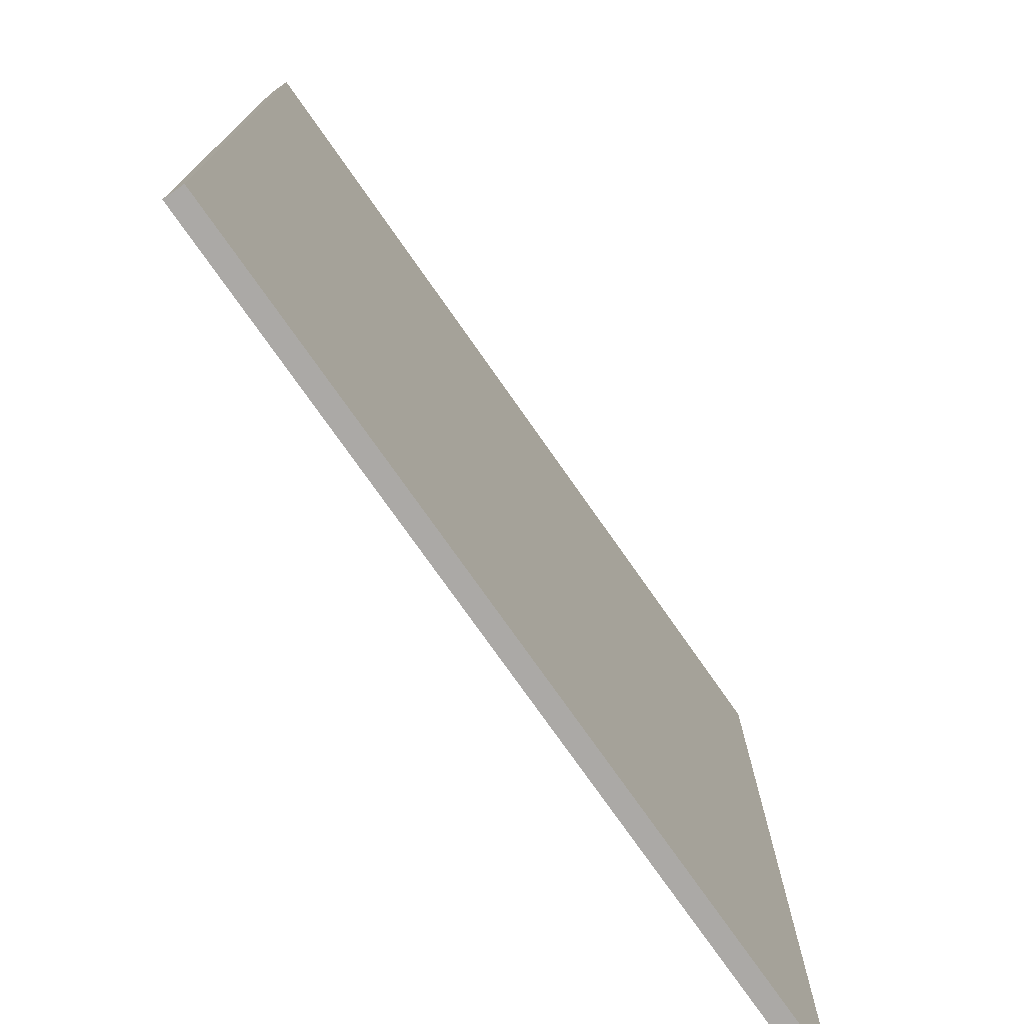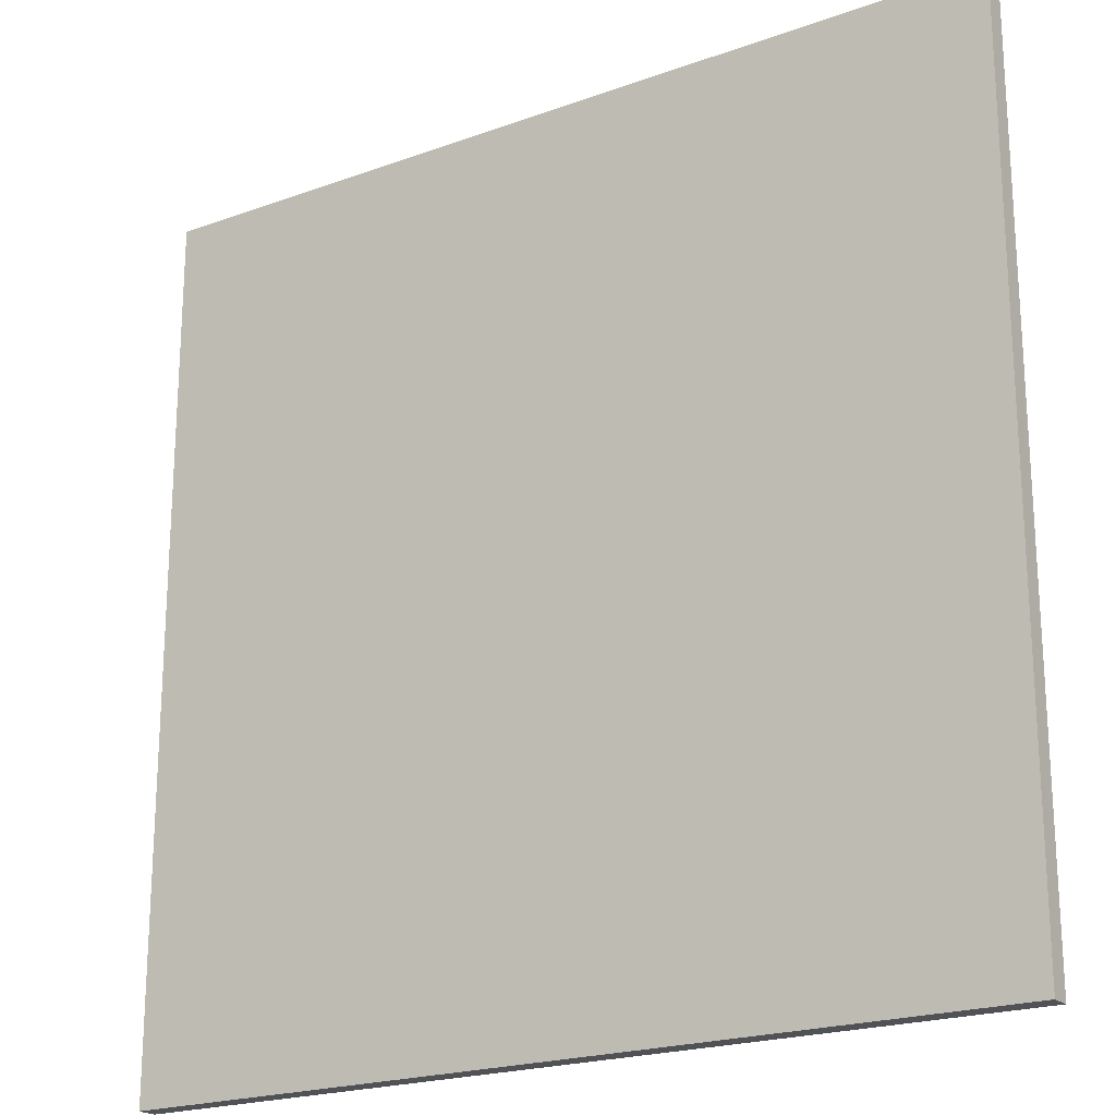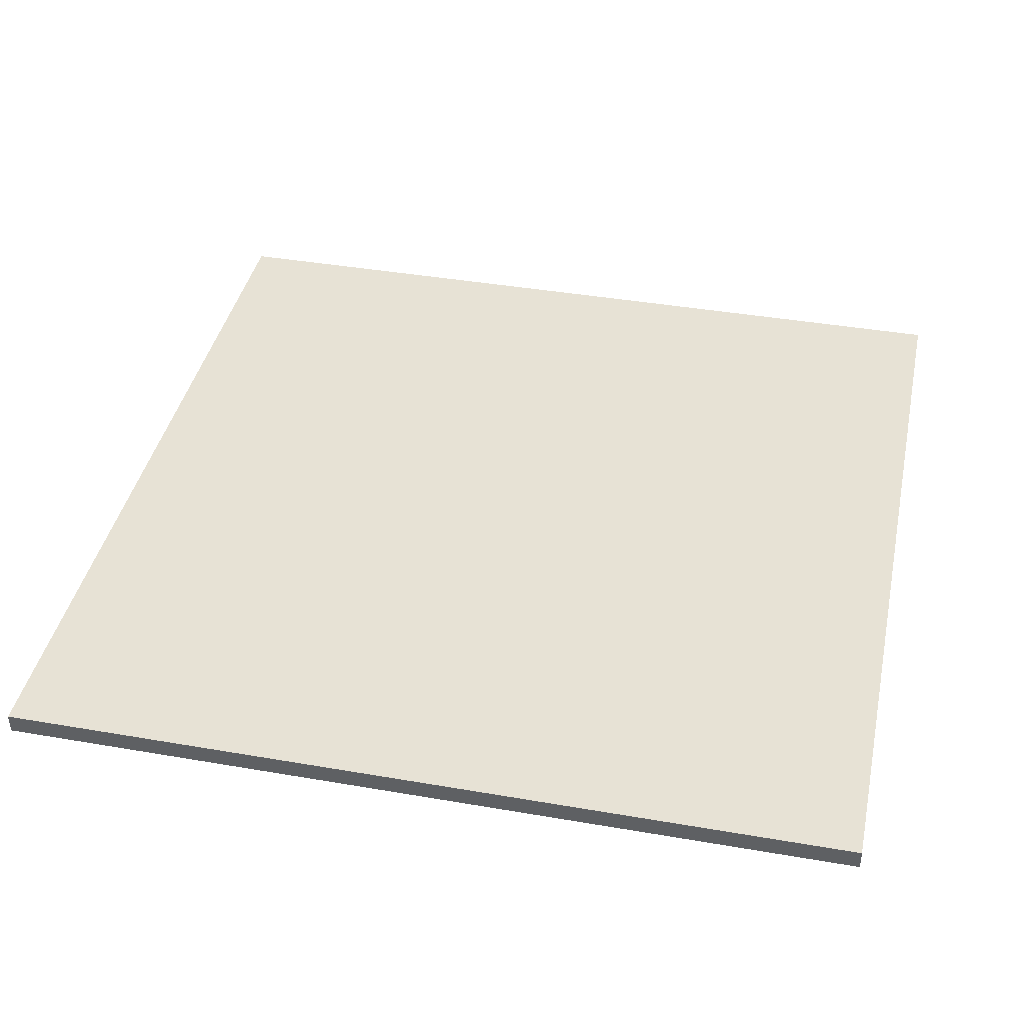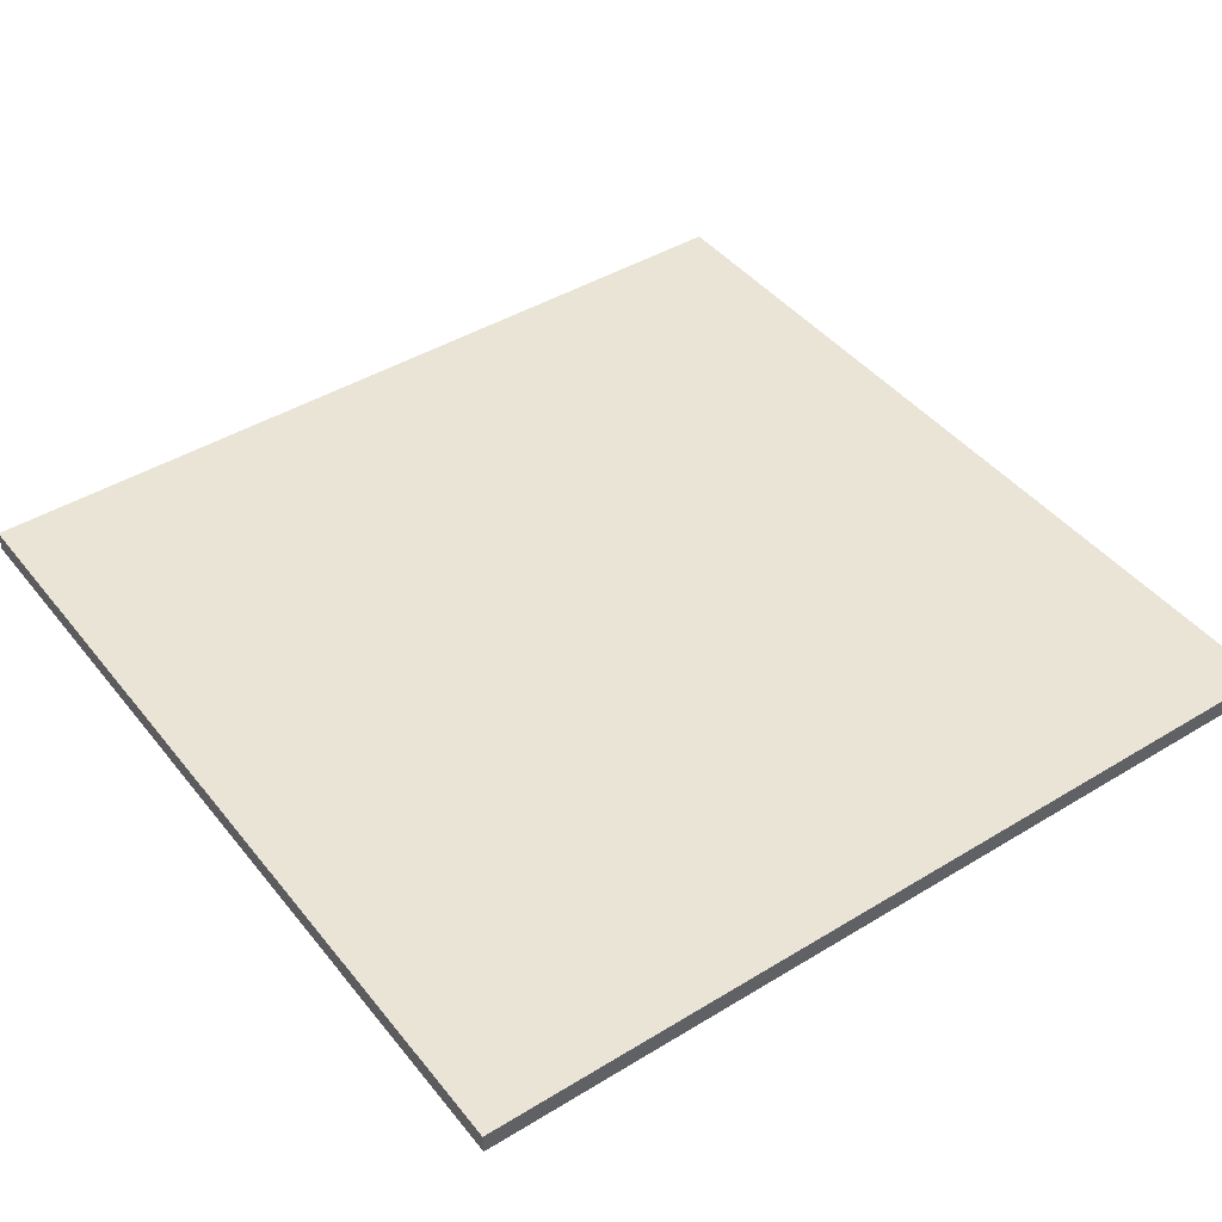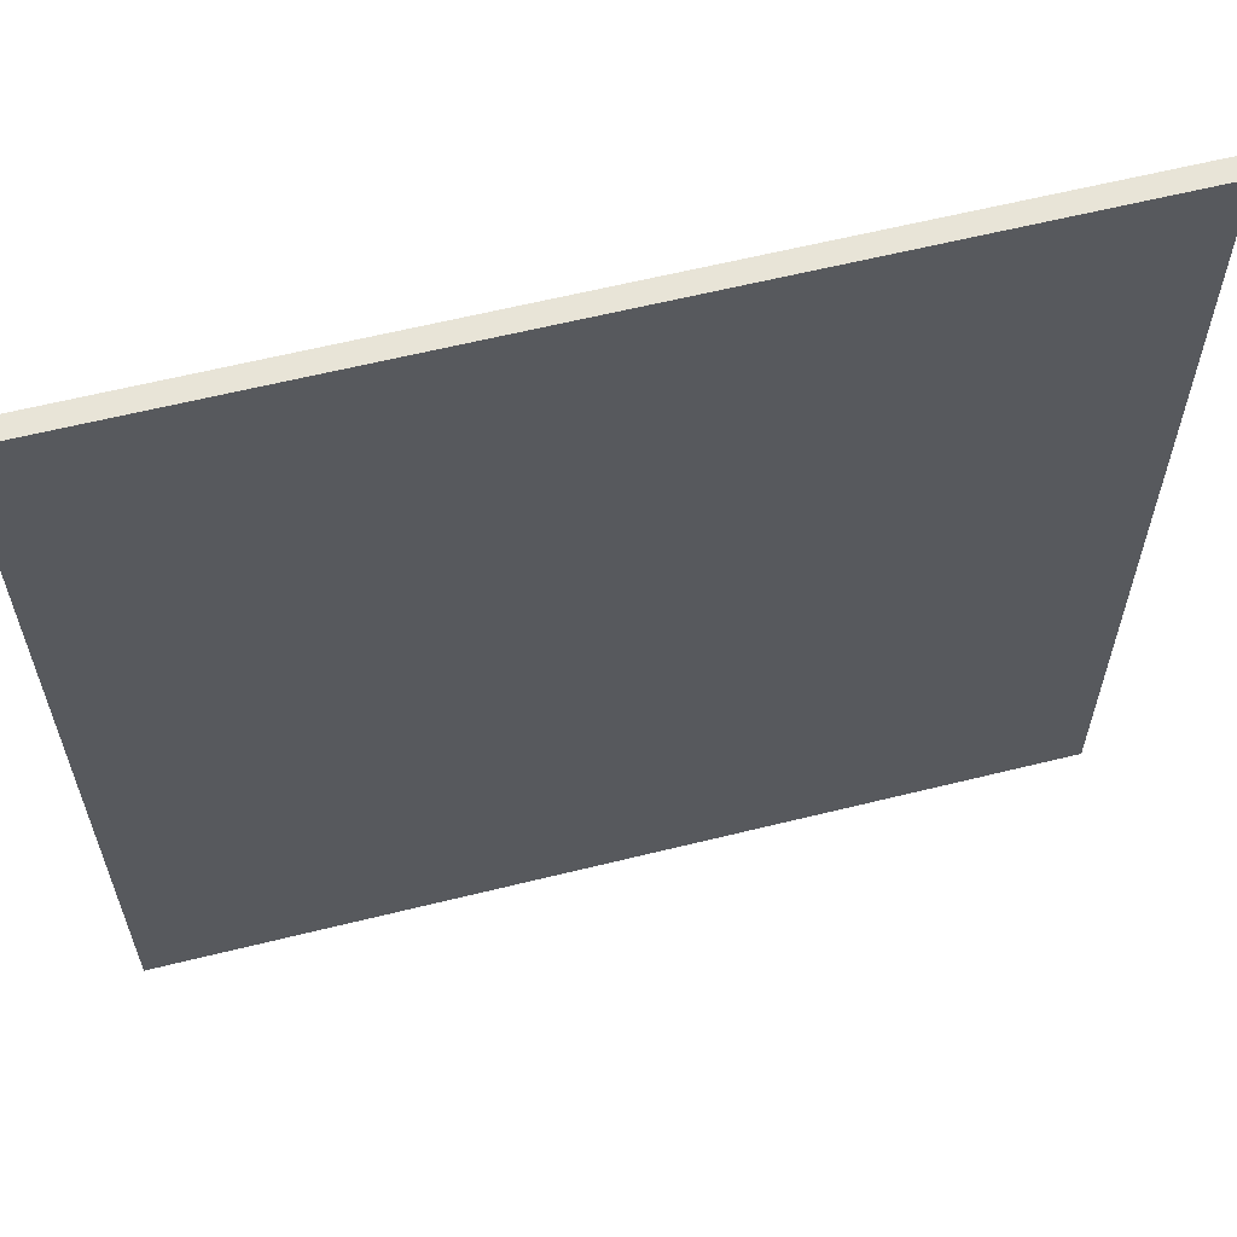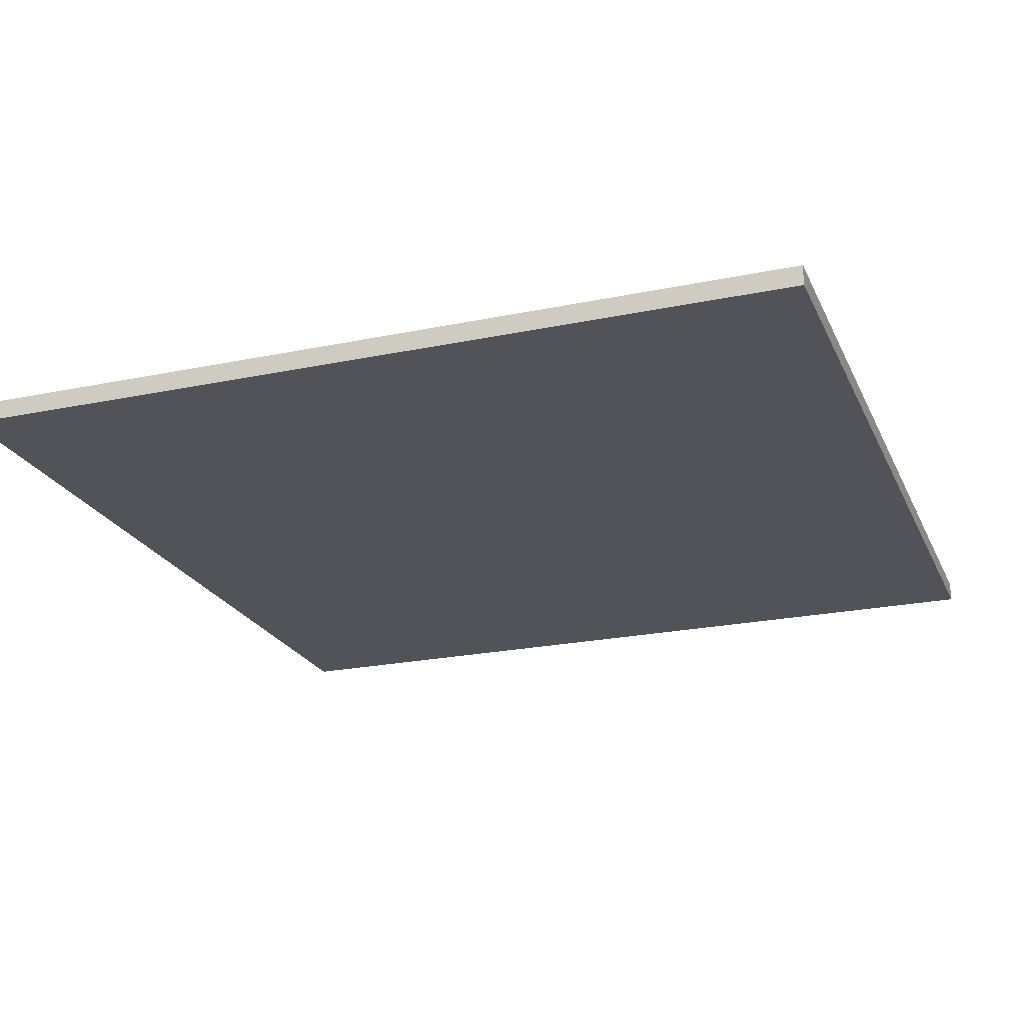
<metadata>
{"format":"obj","ext":"obj","renderer":"f3d","projection":"perspective","resolution":1024,"background":"white","views":[{"elev":-75.5,"azim":-55.0,"up":"+Y"},{"elev":-20.9,"azim":33.2,"up":"+Y"},{"elev":40.4,"azim":102.0,"up":"+Z"},{"elev":43.7,"azim":-35.6,"up":"+Z"},{"elev":61.3,"azim":165.8,"up":"+Y"},{"elev":-22.6,"azim":109.7,"up":"+Z"}]}
</metadata>
<code>
v 74.48 81.06 0
v 74.48 -68.94 0
v 74.48 -68.94 -3.5
v 74.48 81.06 -3.5
v -75.52 81.06 0
v 74.48 81.06 0
v 74.48 81.06 -3.5
v -75.52 81.06 -3.5
v -75.52 -68.94 0
v -75.52 81.06 0
v -75.52 81.06 -3.5
v -75.52 -68.94 -3.5
v 74.48 -68.94 0
v -75.52 -68.94 0
v -75.52 -68.94 -3.5
v 74.48 -68.94 -3.5
v -75.52 -68.94 0
v 74.48 -68.94 0
v 74.48 81.06 0
v -75.52 81.06 0
v 74.48 -68.94 -3.5
v -75.52 -68.94 -3.5
v -75.52 81.06 -3.5
v 74.48 81.06 -3.5
g b230fc34-e31f-11ea-80f0-54bf646e7e1f
f 1 2 4
f 4 2 3
g b2314a48-e31f-11ea-8471-54bf646e7e1f
f 5 6 8
f 8 6 7
g b2317128-e31f-11ea-9c5e-54bf646e7e1f
f 9 10 12
f 12 10 11
g b2319858-e31f-11ea-89c7-54bf646e7e1f
f 13 14 16
f 16 14 15
g b231e662-e31f-11ea-929e-54bf646e7e1f
f 17 18 20
f 20 18 19
g b2320d76-e31f-11ea-a74e-54bf646e7e1f
f 21 22 24
f 24 22 23

</code>
